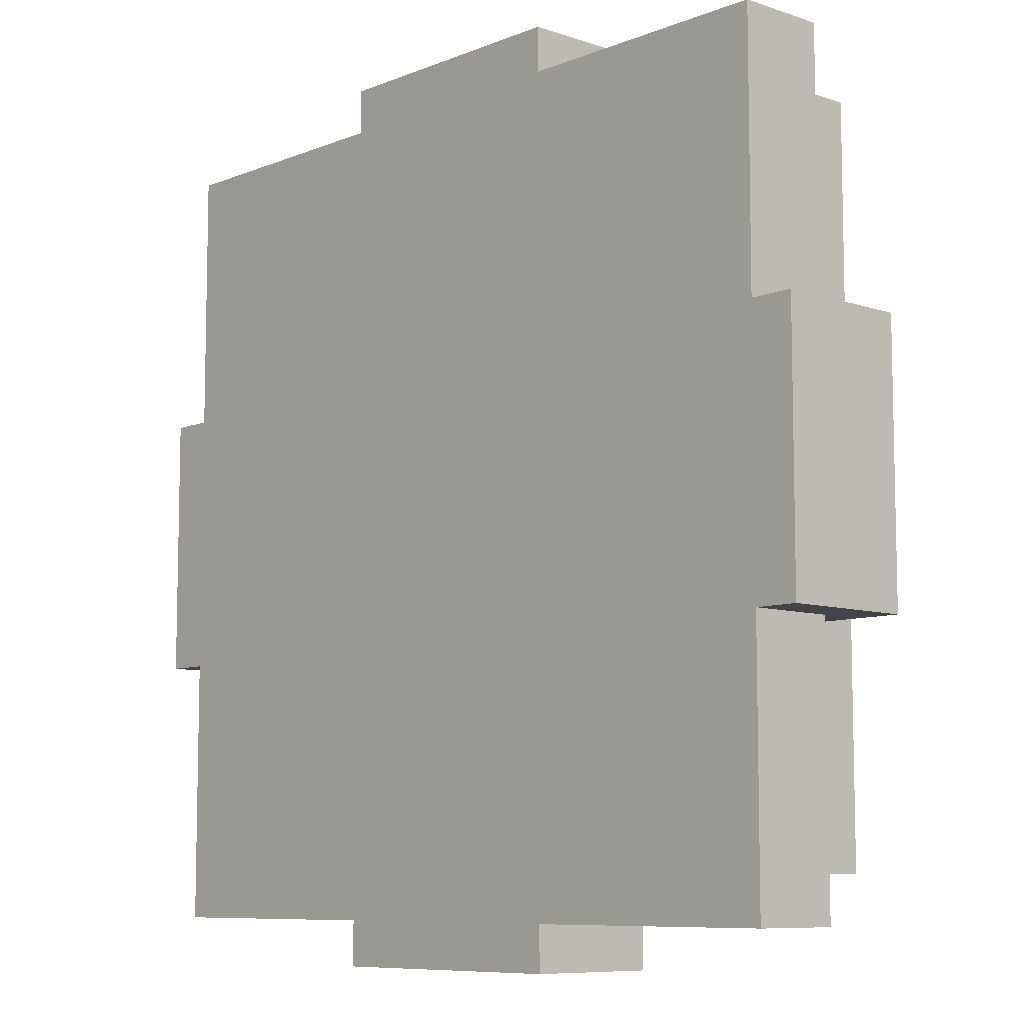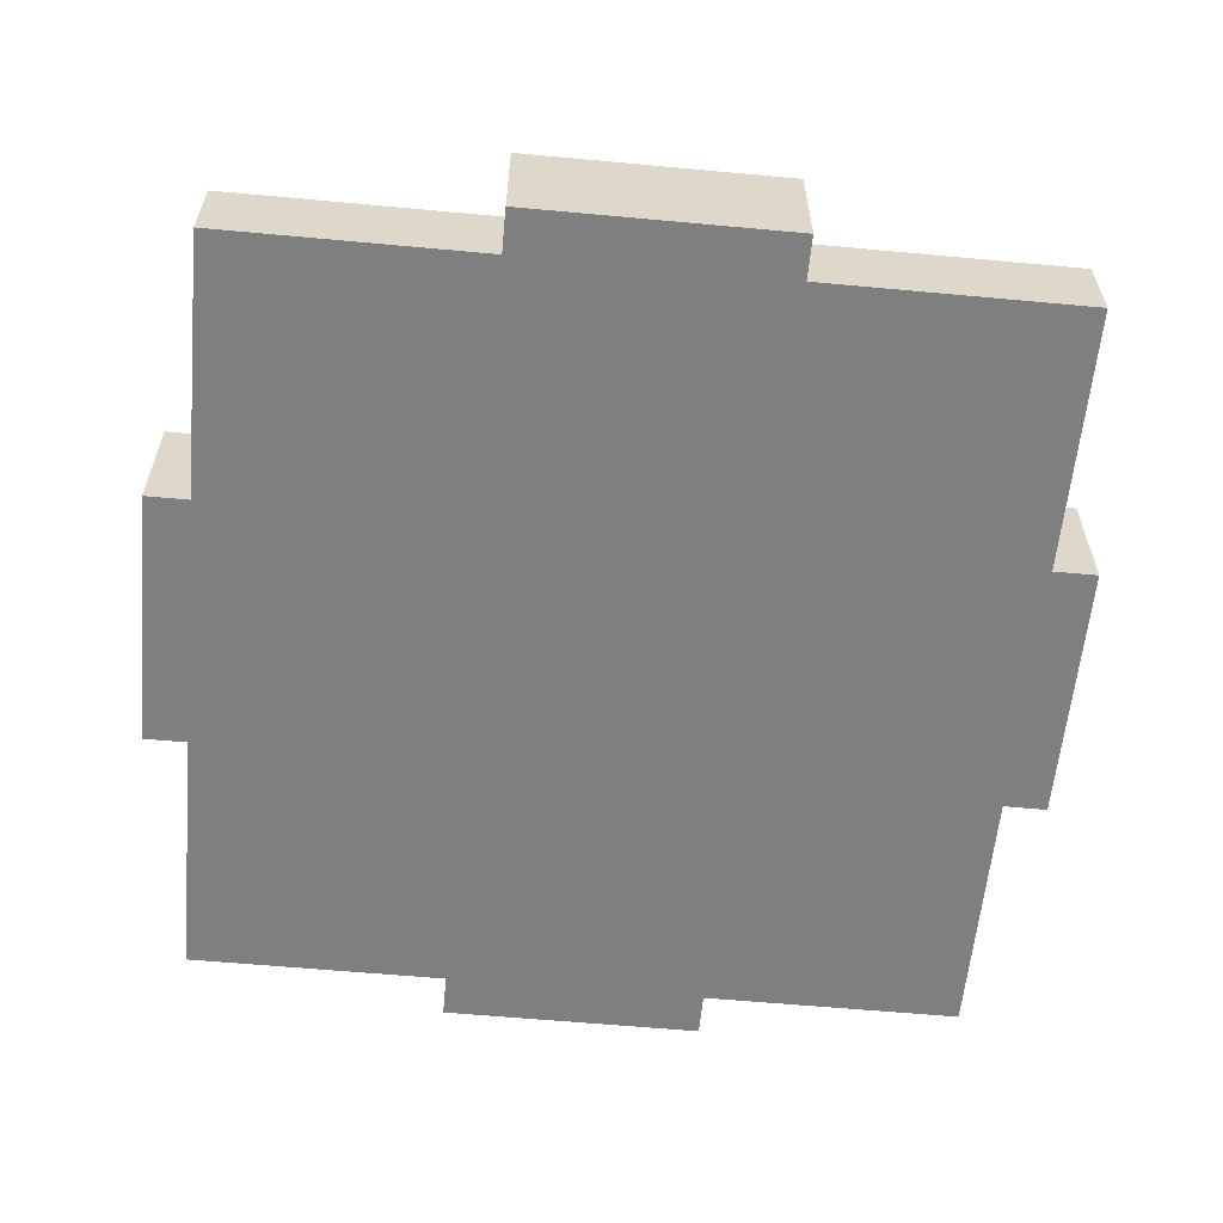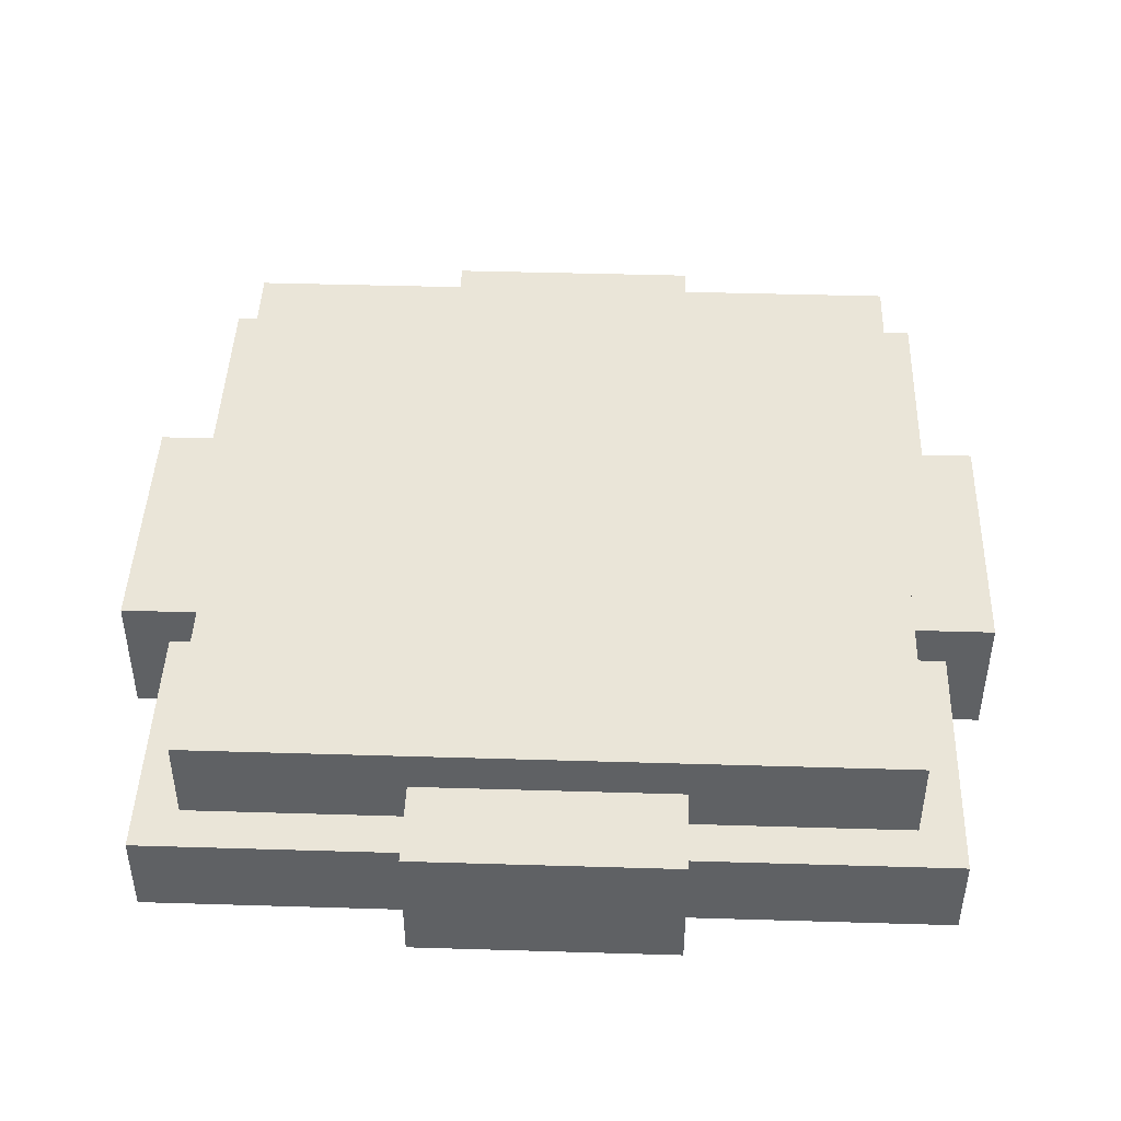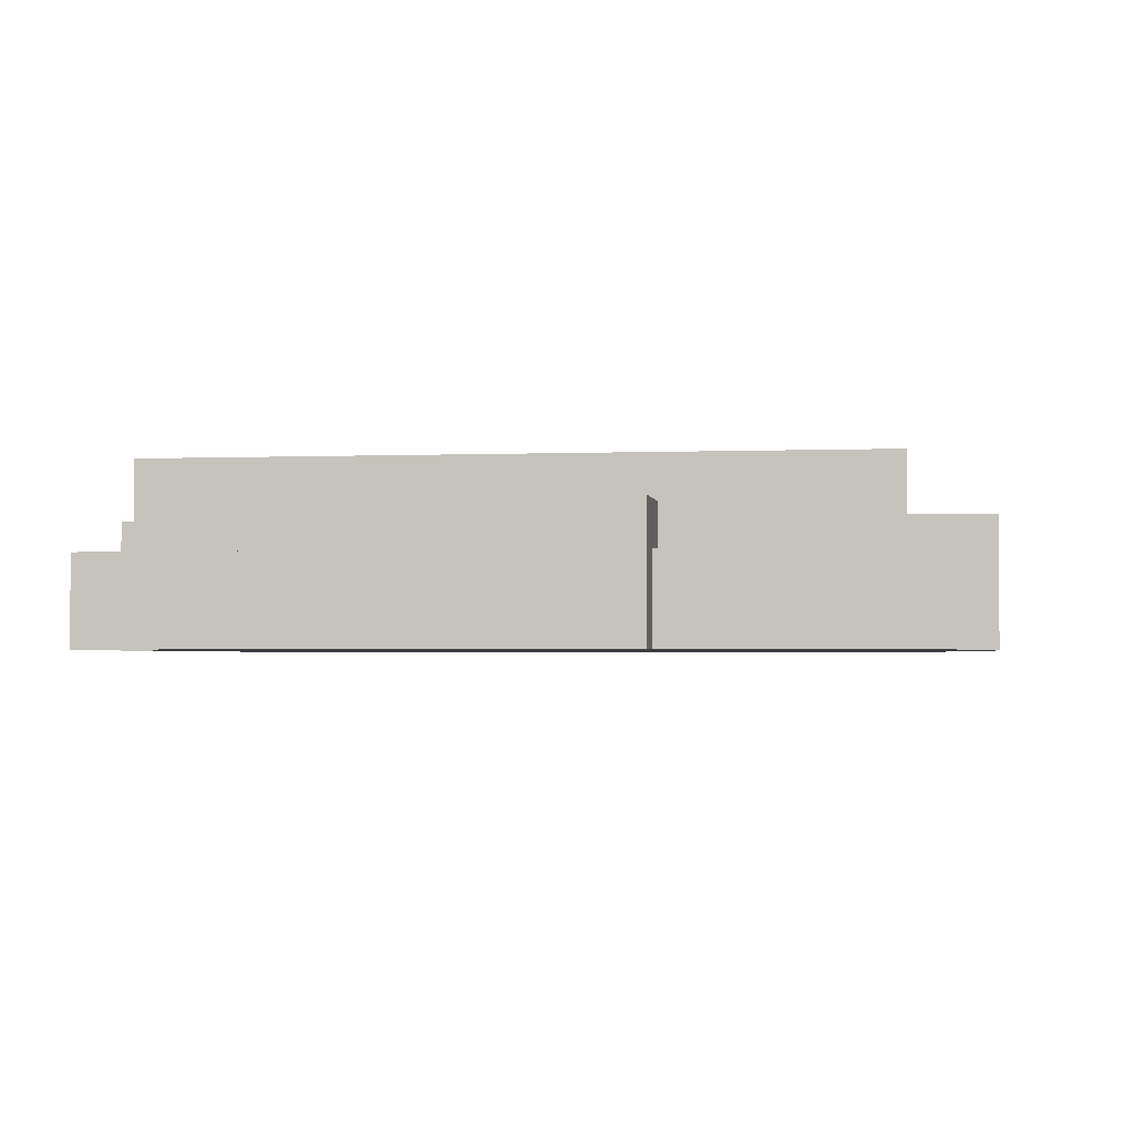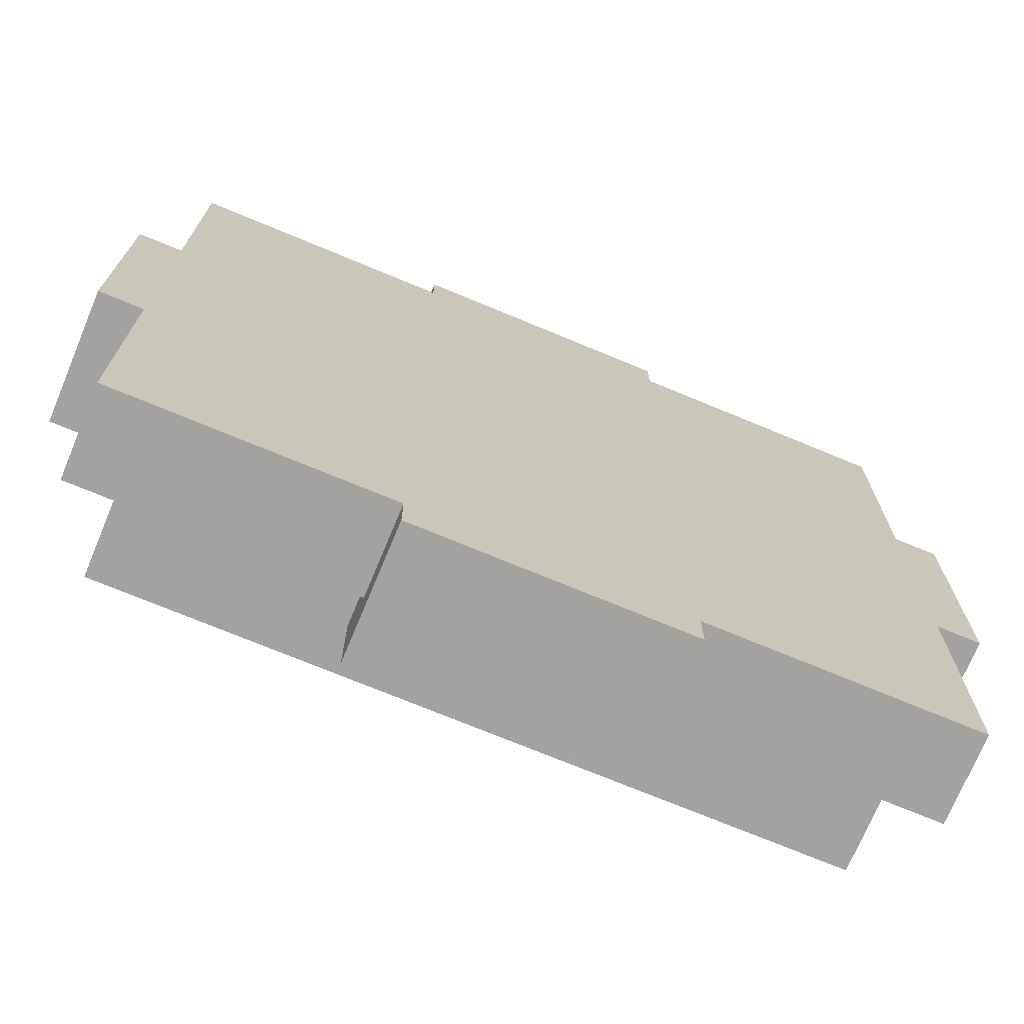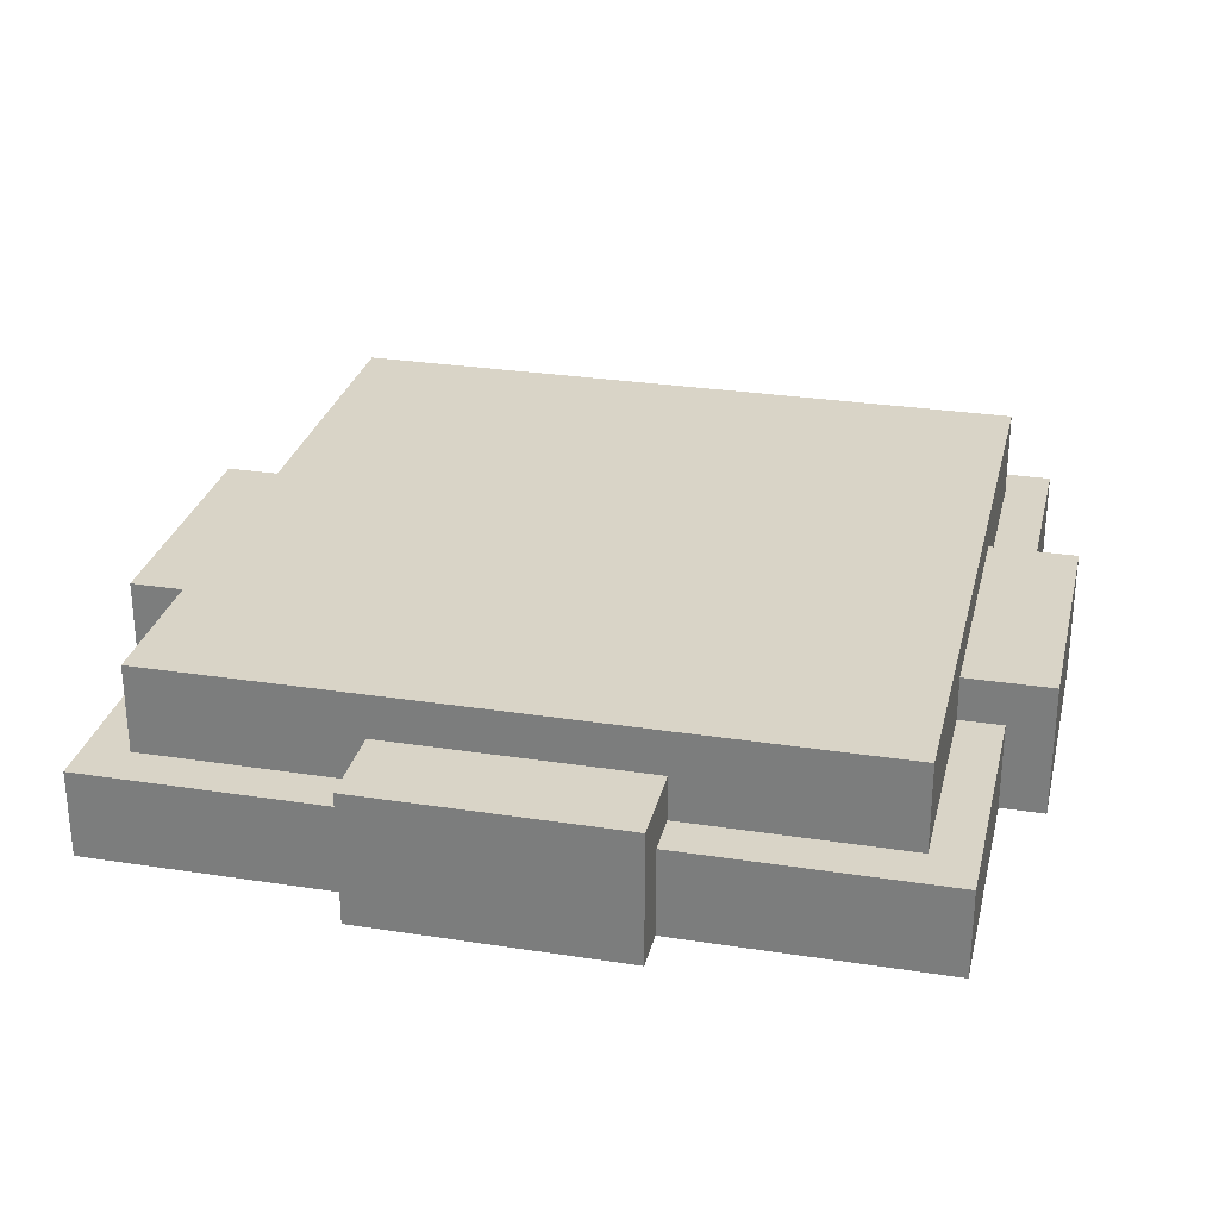
<metadata>
{"format":"obj","ext":"obj","renderer":"f3d","projection":"perspective","resolution":1024,"background":"white","views":[{"elev":-8.4,"azim":47.4,"up":"+Z"},{"elev":-59.7,"azim":-95.4,"up":"+Y"},{"elev":44.6,"azim":2.0,"up":"+Y"},{"elev":-2.3,"azim":8.2,"up":"+Y"},{"elev":-72.5,"azim":-22.6,"up":"+Z"},{"elev":28.5,"azim":13.1,"up":"+Y"}]}
</metadata>
<code>
v -0.3 0 -1
v 0.3 0 -1
v -0.2 0.1 -1
v -0.1 0.1 -1
v 0.1 0.1 -1
v 0.2 0.1 -1
v -0.2 0.2 -1
v -0.1 0.2 -1
v 0.1 0.2 -1
v 0.2 0.2 -1
v -0.3 0.3 -1
v 0.3 0.3 -1
v -0.9 -0 -0.9
v -0.3 -0 -0.9
v 0.3 -0 -0.9
v 0.9 -0 -0.9
v -0.9 0.1 -0.9
v -0.3 0.1 -0.9
v 0.3 0.1 -0.9
v 0.9 0.1 -0.9
v -0.9 0.2 -0.9
v -0.3 0.2 -0.9
v 0.3 0.2 -0.9
v 0.9 0.2 -0.9
v -0.8 0.2 -0.8
v -0.3 0.2 -0.8
v 0.3 0.2 -0.8
v 0.8 0.2 -0.8
v -0.3 0.3 -0.8
v 0.3 0.3 -0.8
v -0.8 0.4 -0.8
v 0.8 0.4 -0.8
v -1 -0 -0.3
v -0.9 -0 -0.3
v 0.9 -0 -0.3
v 1 0 -0.3
v -0.9 0.1 -0.3
v 0.9 0.1 -0.3
v -0.9 0.2 -0.3
v -0.8 0.2 -0.3
v 0.8 0.2 -0.3
v 0.9 0.2 -0.3
v -1 0.3 -0.3
v -0.8 0.3 -0.3
v 0.8 0.3 -0.3
v 1 0.3 -0.3
v -1 0 0.3
v -0.9 0 0.3
v 0.9 0 0.3
v 1 0 0.3
v -0.9 0.1 0.3
v 0.9 0.1 0.3
v -0.9 0.2 0.3
v -0.8 0.2 0.3
v 0.8 0.2 0.3
v 0.9 0.2 0.3
v -1 0.3 0.3
v -0.8 0.3 0.3
v 0.8 0.3 0.3
v 1 0.3 0.3
v -0.8 0.2 0.8
v -0.3 0.2 0.8
v 0.3 0.2 0.8
v 0.8 0.2 0.8
v -0.3 0.3 0.8
v 0.3 0.3 0.8
v -0.8 0.4 0.8
v 0.8 0.4 0.8
v -0.9 -0 0.9
v -0.3 -0 0.9
v 0.3 -0 0.9
v 0.9 -0 0.9
v -0.9 0.1 0.9
v -0.3 0.1 0.9
v 0.3 0.1 0.9
v 0.9 0.1 0.9
v -0.9 0.2 0.9
v -0.3 0.2 0.9
v 0.3 0.2 0.9
v 0.9 0.2 0.9
v -0.3 0 1
v 0.3 0 1
v -0.2 0.1 1
v -0.1 0.1 1
v 0.1 0.1 1
v 0.2 0.1 1
v -0.2 0.2 1
v -0.1 0.2 1
v 0.1 0.2 1
v 0.2 0.2 1
v -0.3 0.3 1
v 0.3 0.3 1
v -1 -0 -0.3
v -1 0.3 -0.3
v -1 0.1 -0.2
v -1 0.2 -0.2
v -1 0.1 -0.1
v -1 0.2 -0.1
v -1 0.1 0.1
v -1 0.2 0.1
v -1 0.1 0.2
v -1 0.2 0.2
v -1 0 0.3
v -1 0.3 0.3
v -0.9 -0 -0.9
v -0.9 0.1 -0.9
v -0.9 0.2 -0.9
v -0.9 -0 -0.3
v -0.9 0.1 -0.3
v -0.9 0.2 -0.3
v -0.9 0 0.3
v -0.9 0.1 0.3
v -0.9 0.2 0.3
v -0.9 -0 0.9
v -0.9 0.1 0.9
v -0.9 0.2 0.9
v -0.8 0.2 -0.8
v -0.8 0.4 -0.8
v -0.8 0.2 -0.3
v -0.8 0.3 -0.3
v -0.8 0.2 0.3
v -0.8 0.3 0.3
v -0.8 0.2 0.8
v -0.8 0.4 0.8
v -0.3 0 -1
v -0.3 0.3 -1
v -0.3 -0 -0.9
v -0.3 0.1 -0.9
v -0.3 0.2 -0.9
v -0.3 0.2 -0.8
v -0.3 0.3 -0.8
v -0.3 0.2 0.8
v -0.3 0.3 0.8
v -0.3 -0 0.9
v -0.3 0.1 0.9
v -0.3 0.2 0.9
v -0.3 0 1
v -0.3 0.3 1
v 0.3 0 -1
v 0.3 0.3 -1
v 0.3 -0 -0.9
v 0.3 0.1 -0.9
v 0.3 0.2 -0.9
v 0.3 0.2 -0.8
v 0.3 0.3 -0.8
v 0.3 0.2 0.8
v 0.3 0.3 0.8
v 0.3 -0 0.9
v 0.3 0.1 0.9
v 0.3 0.2 0.9
v 0.3 0 1
v 0.3 0.3 1
v 0.8 0.2 -0.8
v 0.8 0.4 -0.8
v 0.8 0.2 -0.3
v 0.8 0.3 -0.3
v 0.8 0.2 0.3
v 0.8 0.3 0.3
v 0.8 0.2 0.8
v 0.8 0.4 0.8
v 0.9 -0 -0.9
v 0.9 0.1 -0.9
v 0.9 0.2 -0.9
v 0.9 -0 -0.3
v 0.9 0.1 -0.3
v 0.9 0.2 -0.3
v 0.9 0 0.3
v 0.9 0.1 0.3
v 0.9 0.2 0.3
v 0.9 -0 0.9
v 0.9 0.1 0.9
v 0.9 0.2 0.9
v 1 0 -0.3
v 1 0.3 -0.3
v 1 0.1 -0.2
v 1 0.2 -0.2
v 1 0.1 -0.1
v 1 0.2 -0.1
v 1 0.1 0.1
v 1 0.2 0.1
v 1 0.1 0.2
v 1 0.2 0.2
v 1 0 0.3
v 1 0.3 0.3
v -1 -0 -0.3
v -1 0 0.3
v -0.9 -0 -0.9
v -0.9 -0 -0.3
v -0.9 0 0.3
v -0.9 -0 0.9
v -0.3 0 -1
v -0.3 -0 -0.9
v -0.3 -0 0.9
v -0.3 0 1
v 0.3 0 -1
v 0.3 -0 -0.9
v 0.3 -0 0.9
v 0.3 0 1
v 0.9 -0 -0.9
v 0.9 -0 -0.3
v 0.9 0 0.3
v 0.9 -0 0.9
v 1 0 -0.3
v 1 0 0.3
v -0.9 0.2 -0.9
v -0.9 0.2 -0.3
v -0.9 0.2 0.3
v -0.9 0.2 0.9
v -0.8 0.2 -0.8
v -0.8 0.2 -0.3
v -0.8 0.2 0.3
v -0.8 0.2 0.8
v -0.3 0.2 -0.9
v -0.3 0.2 -0.8
v -0.3 0.2 0.8
v -0.3 0.2 0.9
v 0.3 0.2 -0.9
v 0.3 0.2 -0.8
v 0.3 0.2 0.8
v 0.3 0.2 0.9
v 0.8 0.2 -0.8
v 0.8 0.2 -0.3
v 0.8 0.2 0.3
v 0.8 0.2 0.8
v 0.9 0.2 -0.9
v 0.9 0.2 -0.3
v 0.9 0.2 0.3
v 0.9 0.2 0.9
v -1 0.3 -0.3
v -1 0.3 0.3
v -0.8 0.3 -0.3
v -0.8 0.3 0.3
v -0.3 0.3 -1
v -0.3 0.3 -0.8
v -0.3 0.3 0.8
v -0.3 0.3 1
v 0.3 0.3 -1
v 0.3 0.3 -0.8
v 0.3 0.3 0.8
v 0.3 0.3 1
v 0.8 0.3 -0.3
v 0.8 0.3 0.3
v 1 0.3 -0.3
v 1 0.3 0.3
v -0.8 0.4 -0.8
v -0.8 0.4 0.8
v -0.6 0.4 -0.6
v -0.6 0.4 0.6
v -2e-06 0.4 0
v -2e-06 0.4 -0
v 0 0.4 -0
v 0 0.4 -1e-06
v 0.6 0.4 -0.6
v 0.6 0.4 0.6
v 0.8 0.4 -0.8
v 0.8 0.4 0.8
o default
g default
f 3 2 1
f 4 2 3
f 5 2 4
f 6 2 5
f 7 3 1
f 7 4 3
f 8 5 4
f 8 4 7
f 9 6 5
f 9 5 8
f 10 2 6
f 10 6 9
f 11 9 8
f 11 8 7
f 11 10 9
f 11 7 1
f 12 2 10
f 12 10 11
f 17 14 13
f 18 14 17
f 19 16 15
f 20 16 19
f 21 18 17
f 22 18 21
f 23 20 19
f 24 20 23
f 29 26 25
f 30 28 27
f 31 29 25
f 31 30 29
f 32 28 30
f 32 30 31
f 37 34 33
f 38 36 35
f 39 37 33
f 42 36 38
f 43 40 39
f 43 39 33
f 44 40 43
f 45 42 41
f 46 36 42
f 46 42 45
f 47 48 51
f 49 50 52
f 47 51 53
f 52 50 56
f 53 54 57
f 47 53 57
f 57 54 58
f 55 56 59
f 56 50 60
f 59 56 60
f 61 62 65
f 63 64 66
f 61 65 67
f 65 66 67
f 66 64 68
f 67 66 68
f 69 70 73
f 73 70 74
f 71 72 75
f 75 72 76
f 73 74 77
f 77 74 78
f 75 76 79
f 79 76 80
f 81 82 83
f 83 82 84
f 84 82 85
f 85 82 86
f 81 83 87
f 83 84 87
f 84 85 88
f 87 84 88
f 85 86 89
f 88 85 89
f 86 82 90
f 89 86 90
f 88 89 91
f 87 88 91
f 89 90 91
f 81 87 91
f 90 82 92
f 91 90 92
f 95 94 93
f 96 94 95
f 97 95 93
f 97 96 95
f 98 94 96
f 98 96 97
f 99 97 93
f 99 98 97
f 100 94 98
f 100 98 99
f 101 99 93
f 101 100 99
f 102 94 100
f 102 100 101
f 103 101 93
f 103 102 101
f 104 94 102
f 104 102 103
f 108 106 105
f 109 107 106
f 109 106 108
f 110 107 109
f 114 112 111
f 115 113 112
f 115 112 114
f 116 113 115
f 119 118 117
f 120 118 119
f 122 118 120
f 123 122 121
f 124 118 122
f 124 122 123
f 127 126 125
f 128 126 127
f 129 126 128
f 130 126 129
f 131 126 130
f 136 133 132
f 137 135 134
f 137 136 135
f 138 133 136
f 138 136 137
f 139 140 141
f 141 140 142
f 142 140 143
f 143 140 144
f 144 140 145
f 146 147 150
f 148 149 151
f 149 150 151
f 150 147 152
f 151 150 152
f 153 154 155
f 155 154 156
f 156 154 158
f 157 158 159
f 158 154 160
f 159 158 160
f 161 162 164
f 162 163 165
f 164 162 165
f 165 163 166
f 167 168 170
f 168 169 171
f 170 168 171
f 171 169 172
f 173 174 175
f 175 174 176
f 173 175 177
f 175 176 177
f 176 174 178
f 177 176 178
f 173 177 179
f 177 178 179
f 178 174 180
f 179 178 180
f 173 179 181
f 179 180 181
f 180 174 182
f 181 180 182
f 173 181 183
f 181 182 183
f 182 174 184
f 183 182 184
f 188 186 185
f 189 186 188
f 192 188 187
f 192 190 189
f 192 189 188
f 193 190 192
f 195 192 191
f 196 193 192
f 196 192 195
f 197 194 193
f 197 193 196
f 198 194 197
f 199 197 196
f 200 197 199
f 201 197 200
f 202 197 201
f 203 201 200
f 204 201 203
f 205 206 209
f 209 206 210
f 207 208 211
f 211 208 212
f 205 209 213
f 213 209 214
f 212 208 215
f 215 208 216
f 217 218 221
f 219 220 224
f 221 222 225
f 217 221 225
f 225 222 226
f 223 224 227
f 224 220 228
f 227 224 228
f 229 230 231
f 231 230 232
f 233 234 237
f 237 234 238
f 235 236 239
f 239 236 240
f 241 242 243
f 243 242 244
f 245 246 247
f 247 246 248
f 247 248 249
f 249 248 250
f 247 249 251
f 250 248 252
f 245 247 253
f 251 252 253
f 247 251 253
f 252 248 254
f 253 252 254
f 248 246 254
f 245 253 255
f 253 254 255
f 254 246 256
f 255 254 256

</code>
